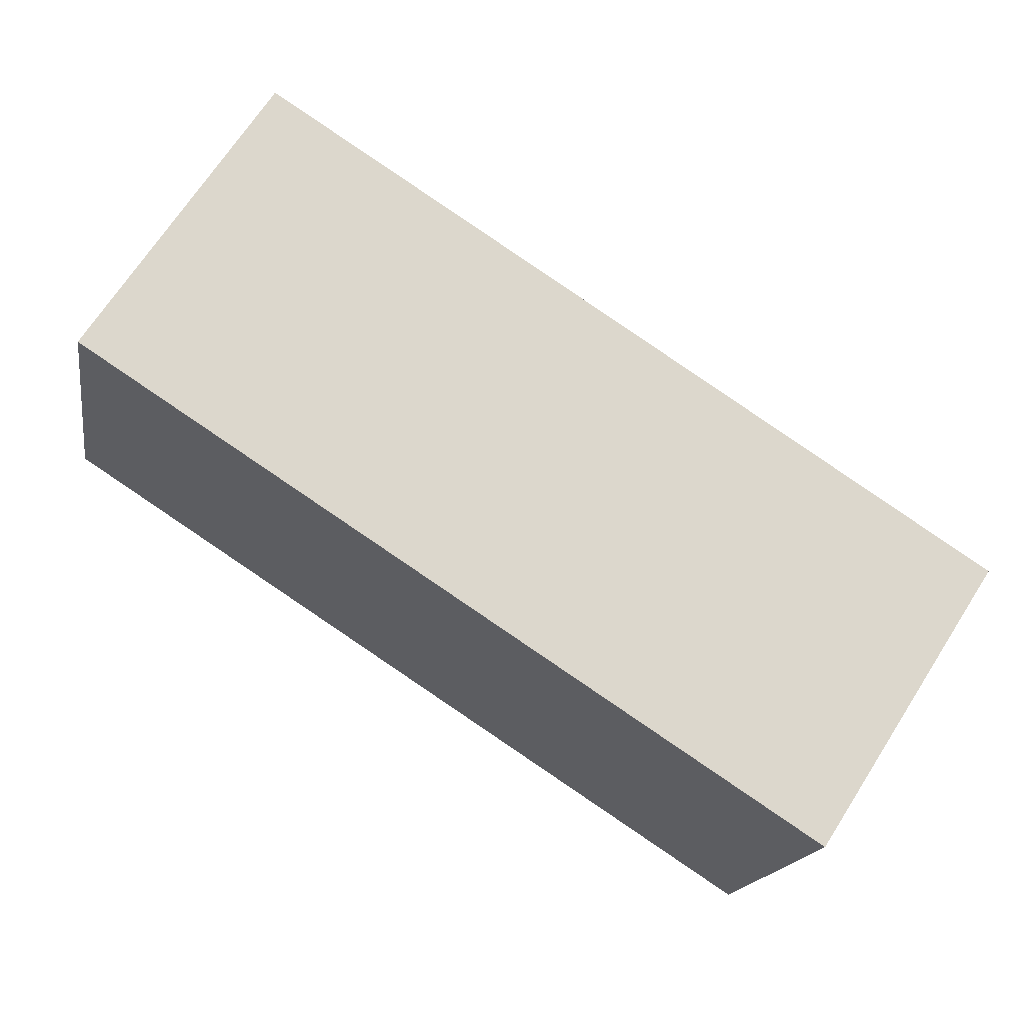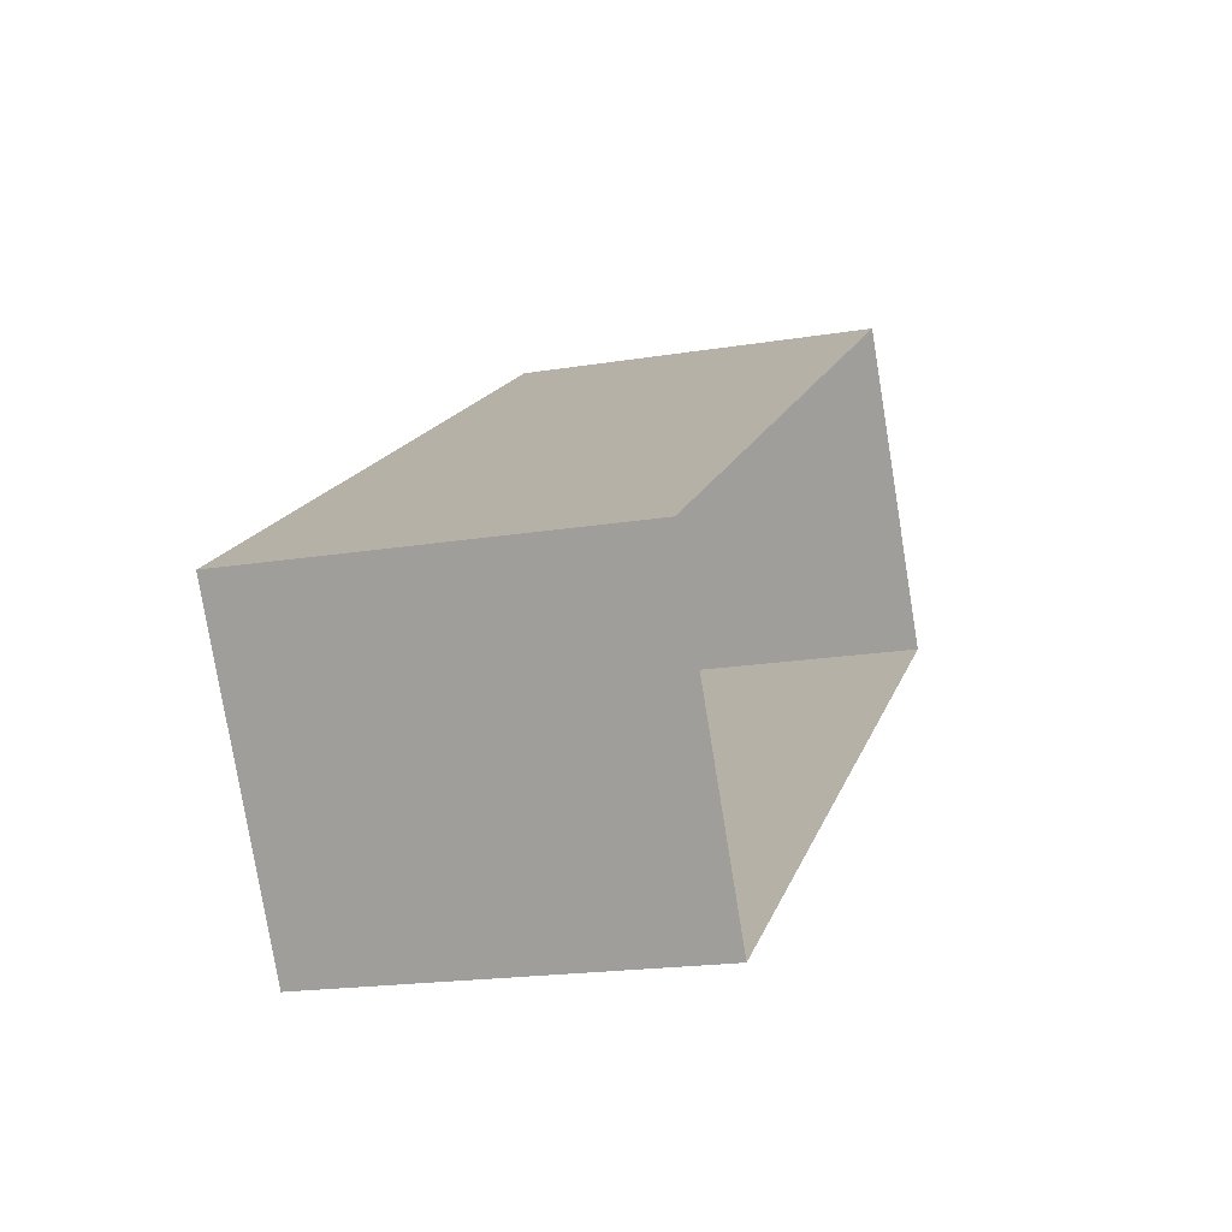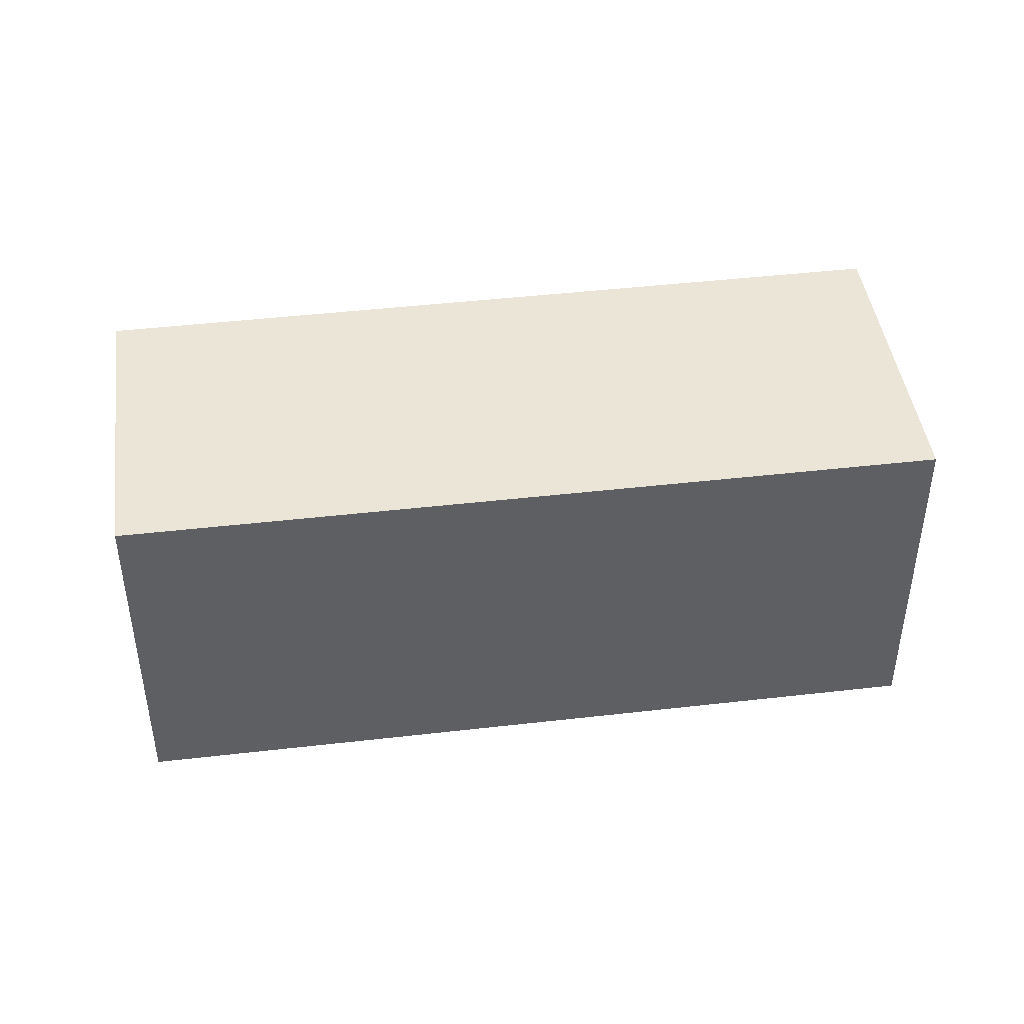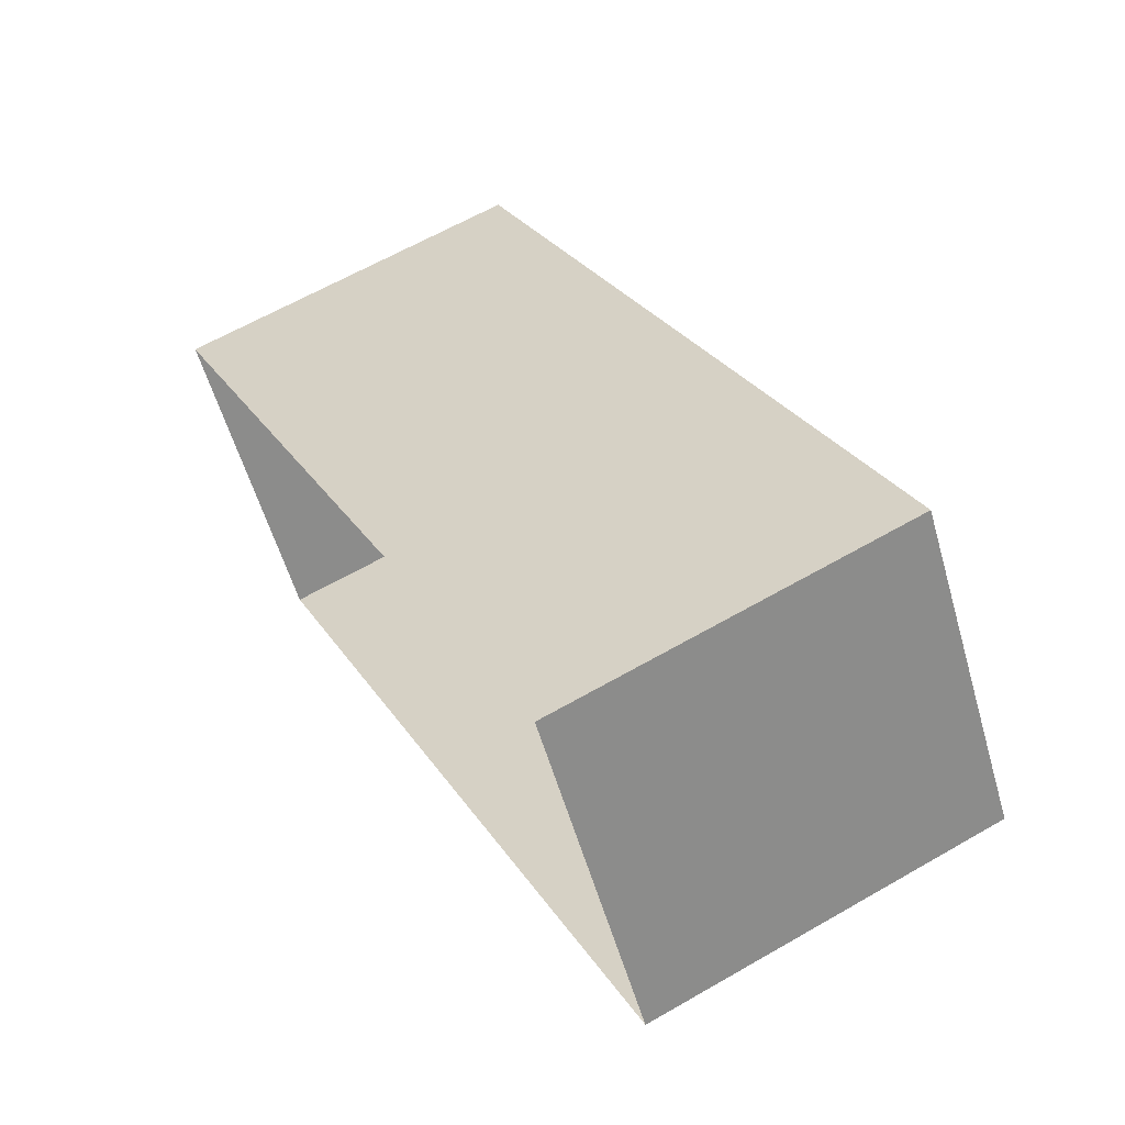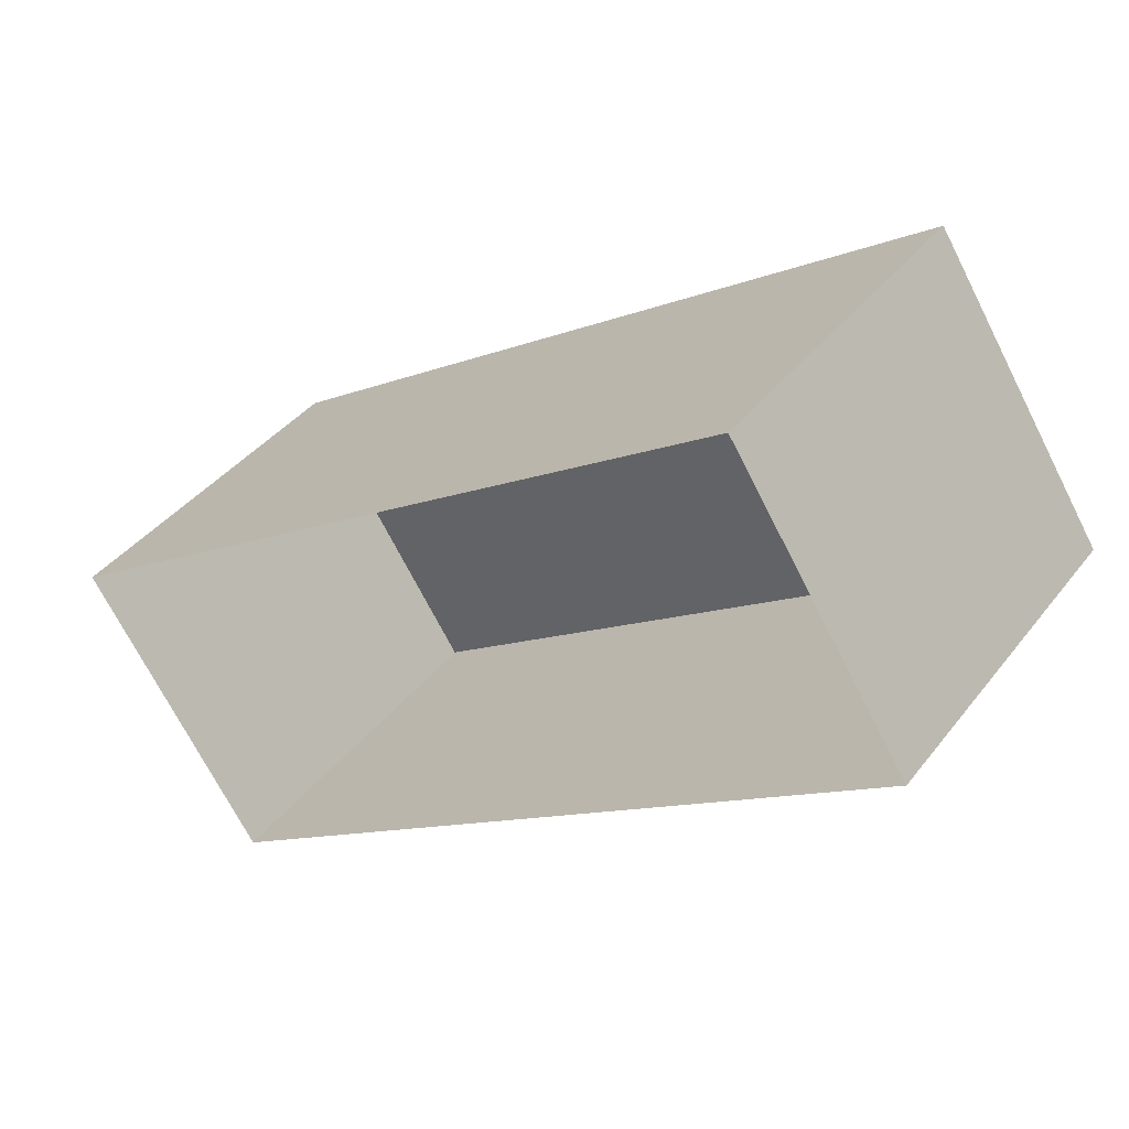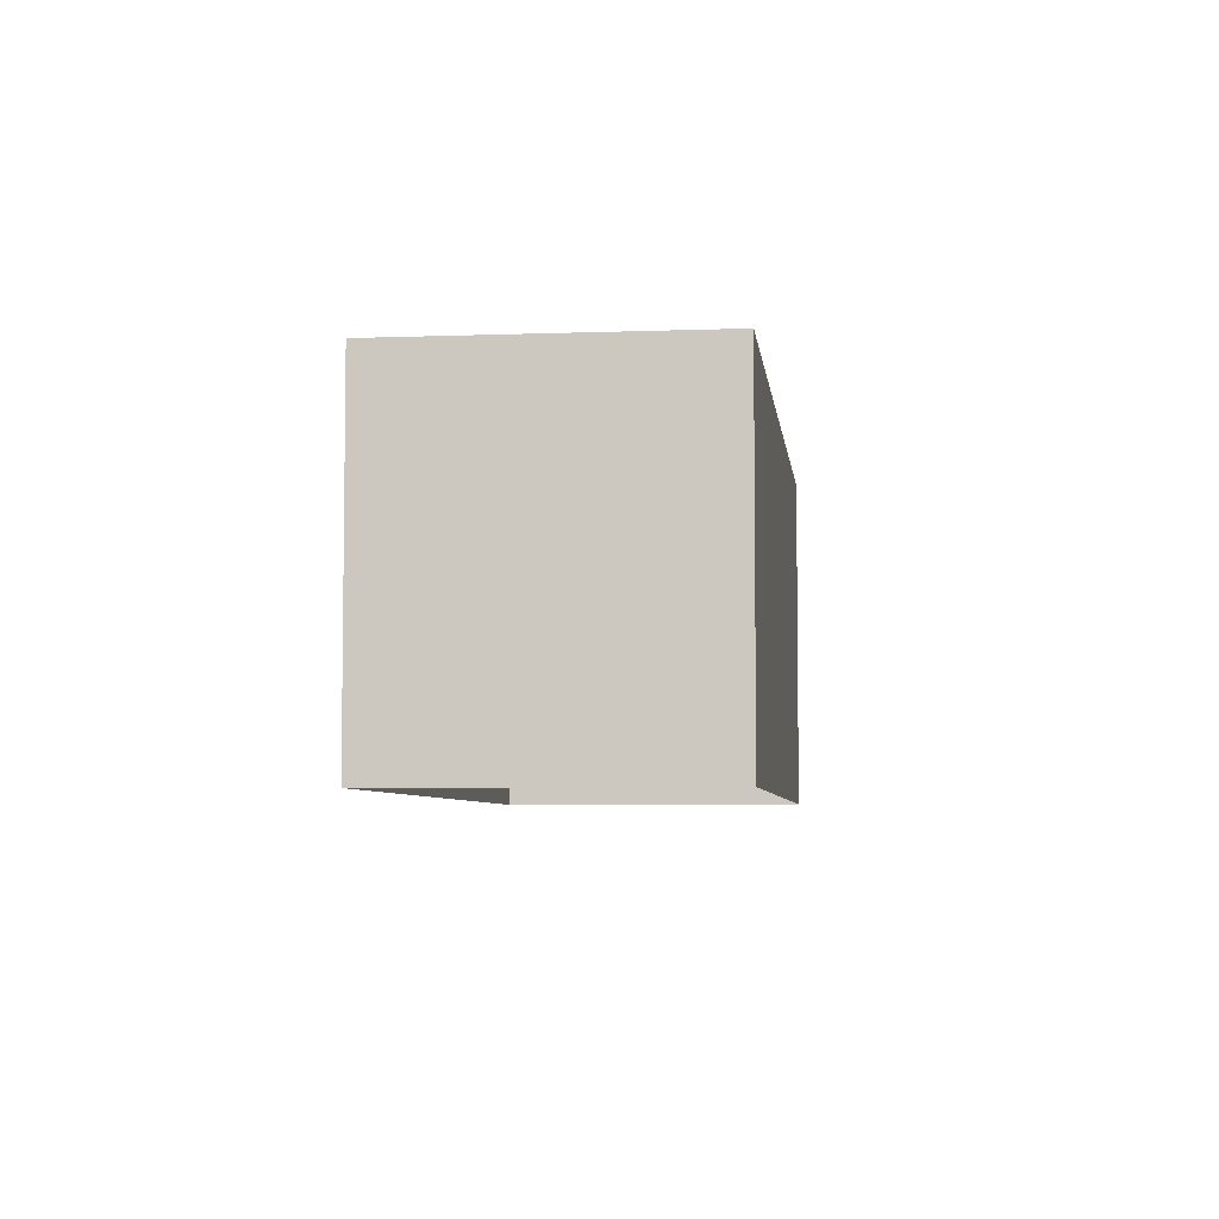
<metadata>
{"format":"obj","ext":"obj","renderer":"f3d","projection":"perspective","resolution":1024,"background":"white","views":[{"elev":-16.7,"azim":-9.2,"up":"+Y"},{"elev":-19.1,"azim":107.2,"up":"+Y"},{"elev":44.3,"azim":139.4,"up":"+Z"},{"elev":63.1,"azim":-120.2,"up":"+Y"},{"elev":38.9,"azim":-146.5,"up":"+Y"},{"elev":-5.5,"azim":63.7,"up":"+Z"}]}
</metadata>
<code>
v -7056 -3.753e+04 5.69
v -7056 -3.753e+04 2.389
v -7058 -3.753e+04 2.389
v -7058 -3.753e+04 5.69
v -7049 -3.754e+04 5.687
v -7049 -3.754e+04 2.386
v -7051 -3.754e+04 2.386
v -7051 -3.754e+04 5.687
f 6 7 3
f 2 6 3
f 1 2 3
f 4 1 3
f 5 6 2
f 1 5 2
f 5 7 6
f 5 8 7
f 8 3 7
f 8 4 3
f 5 1 4
f 8 5 4

</code>
